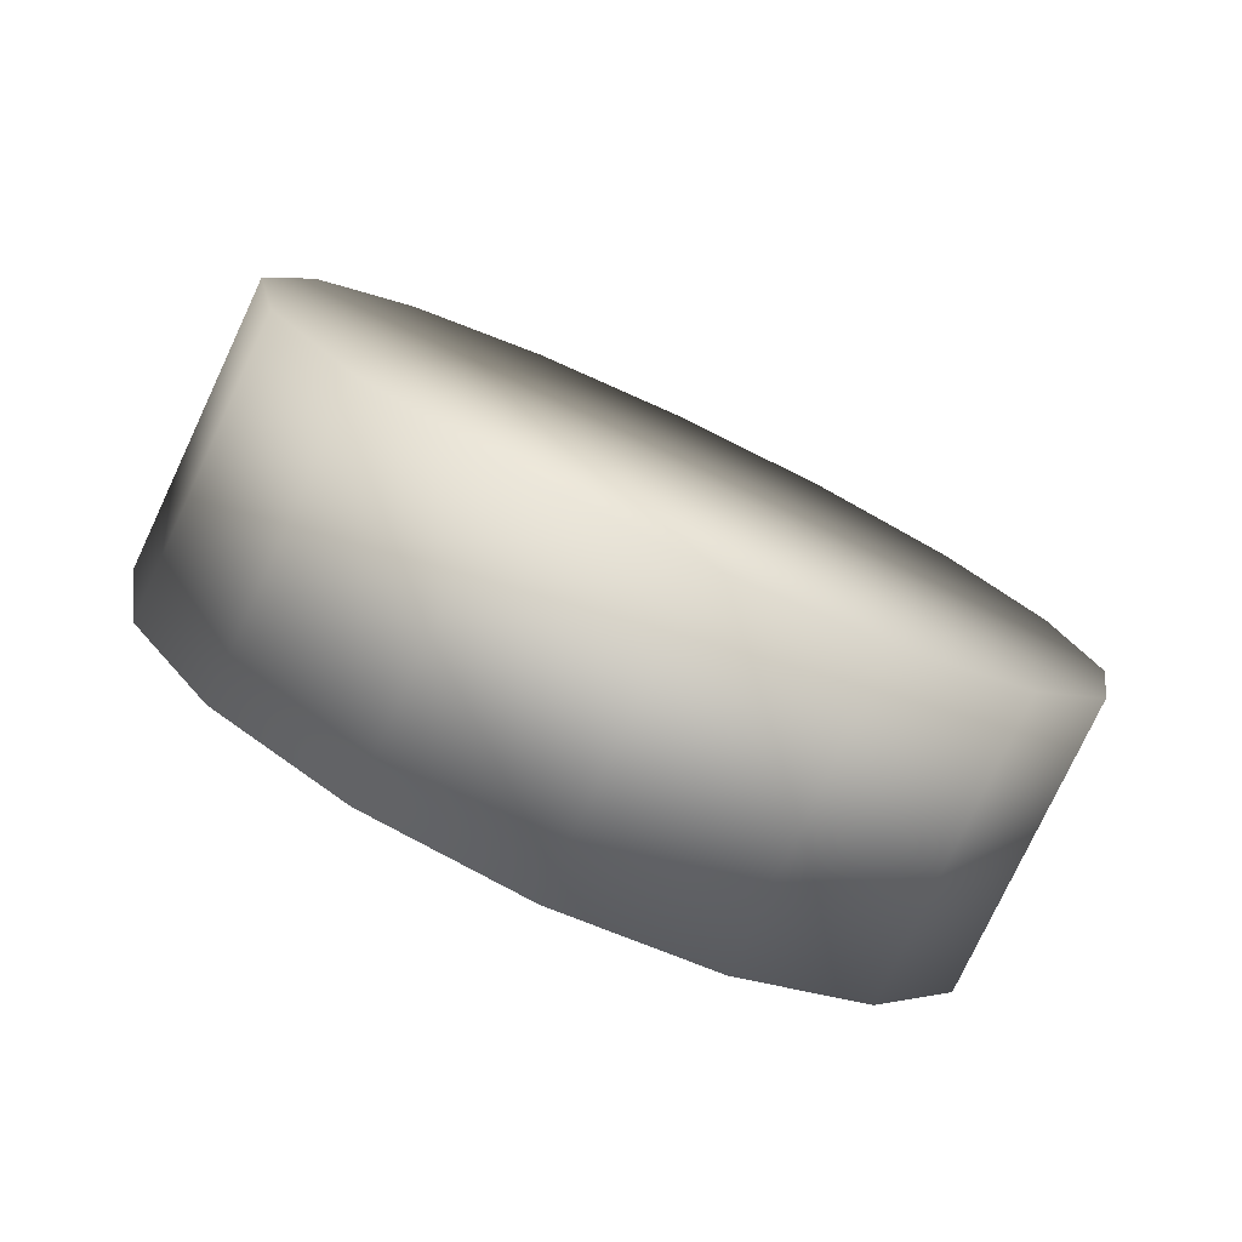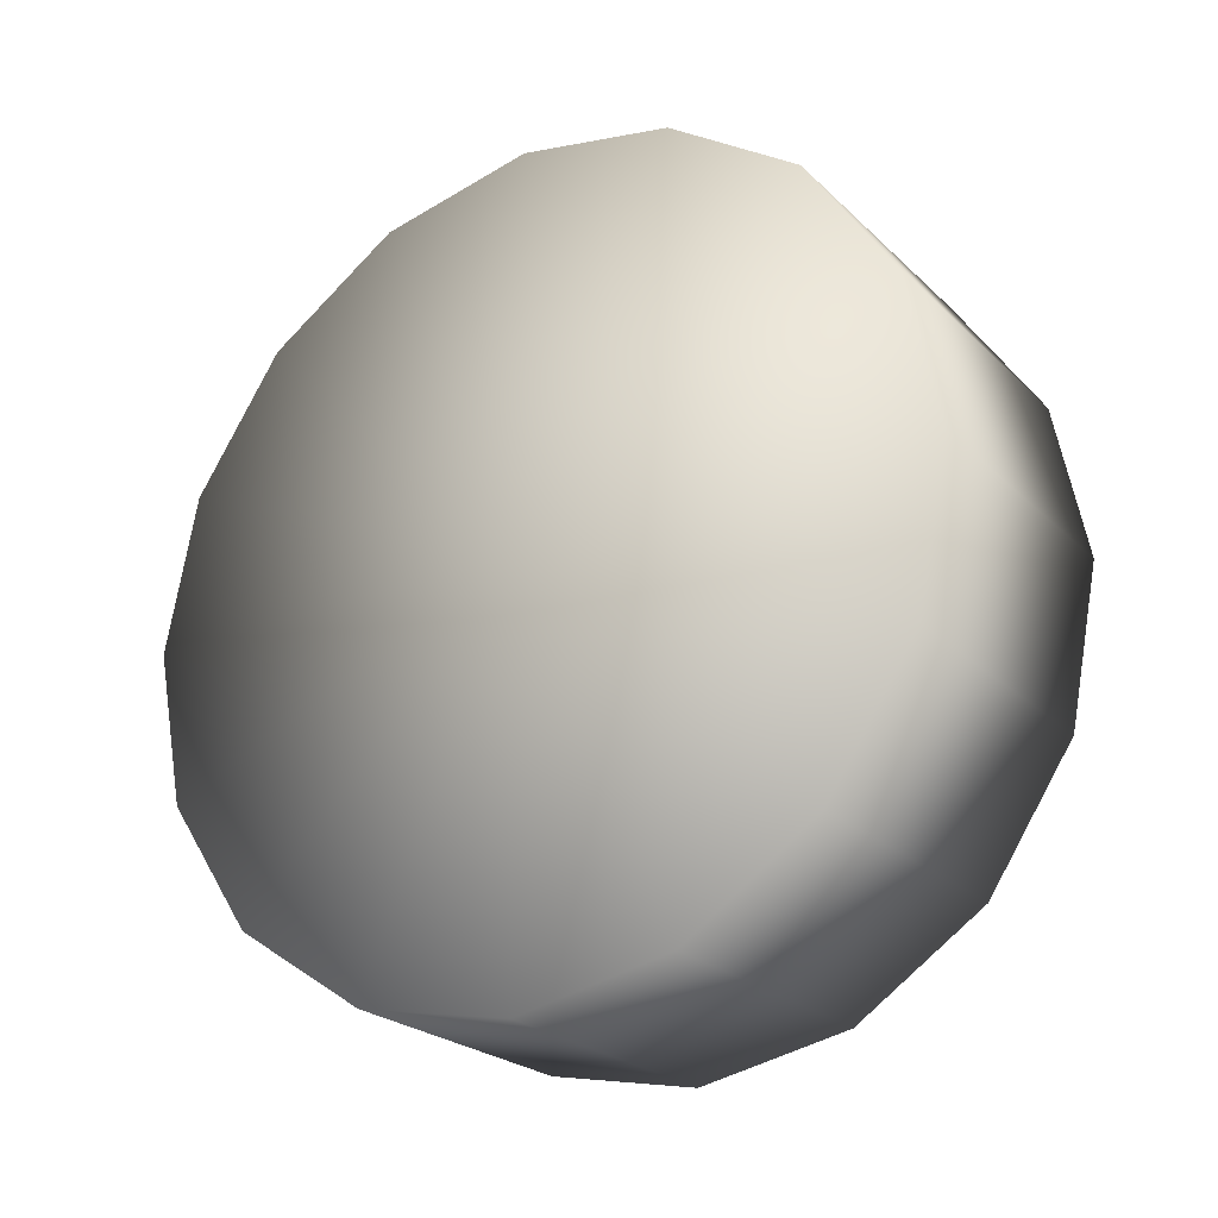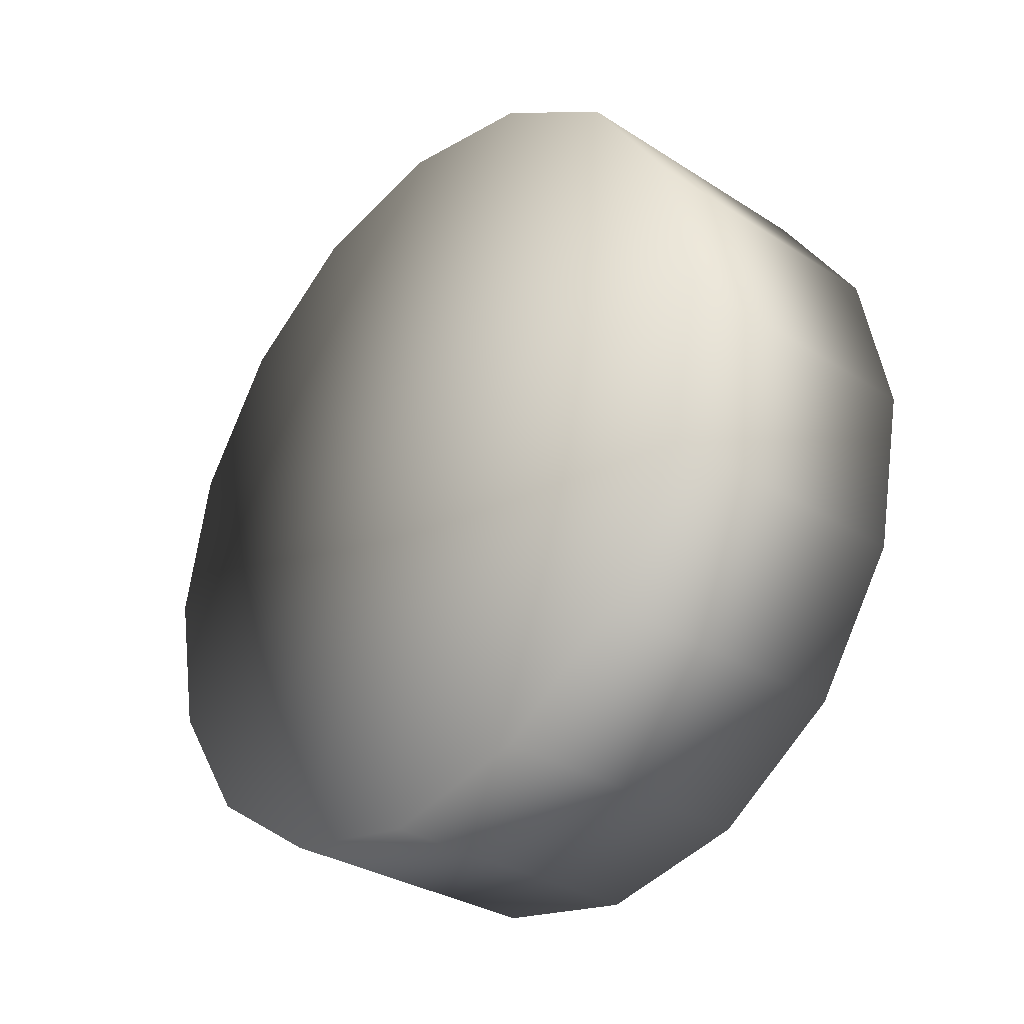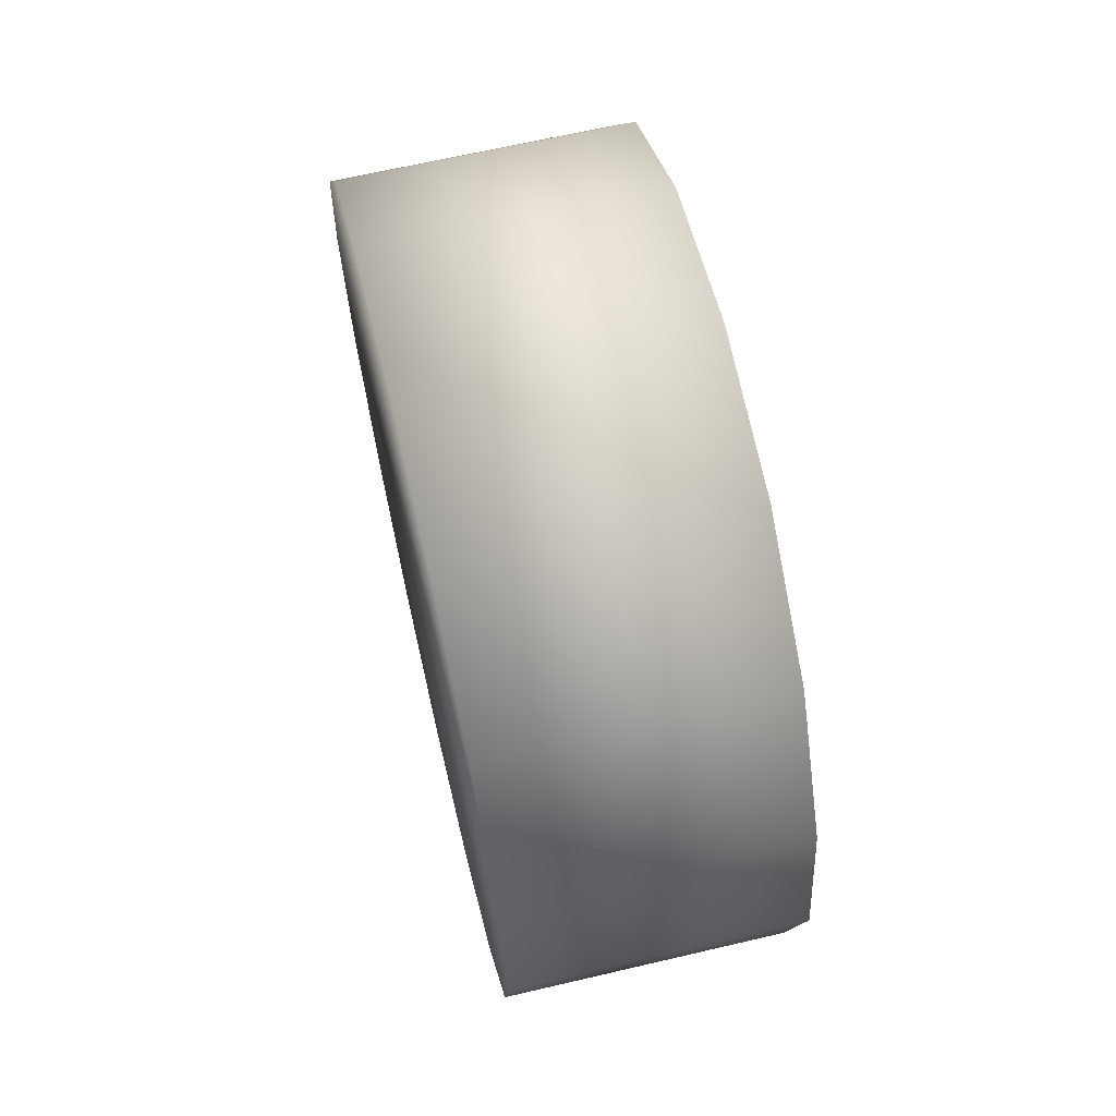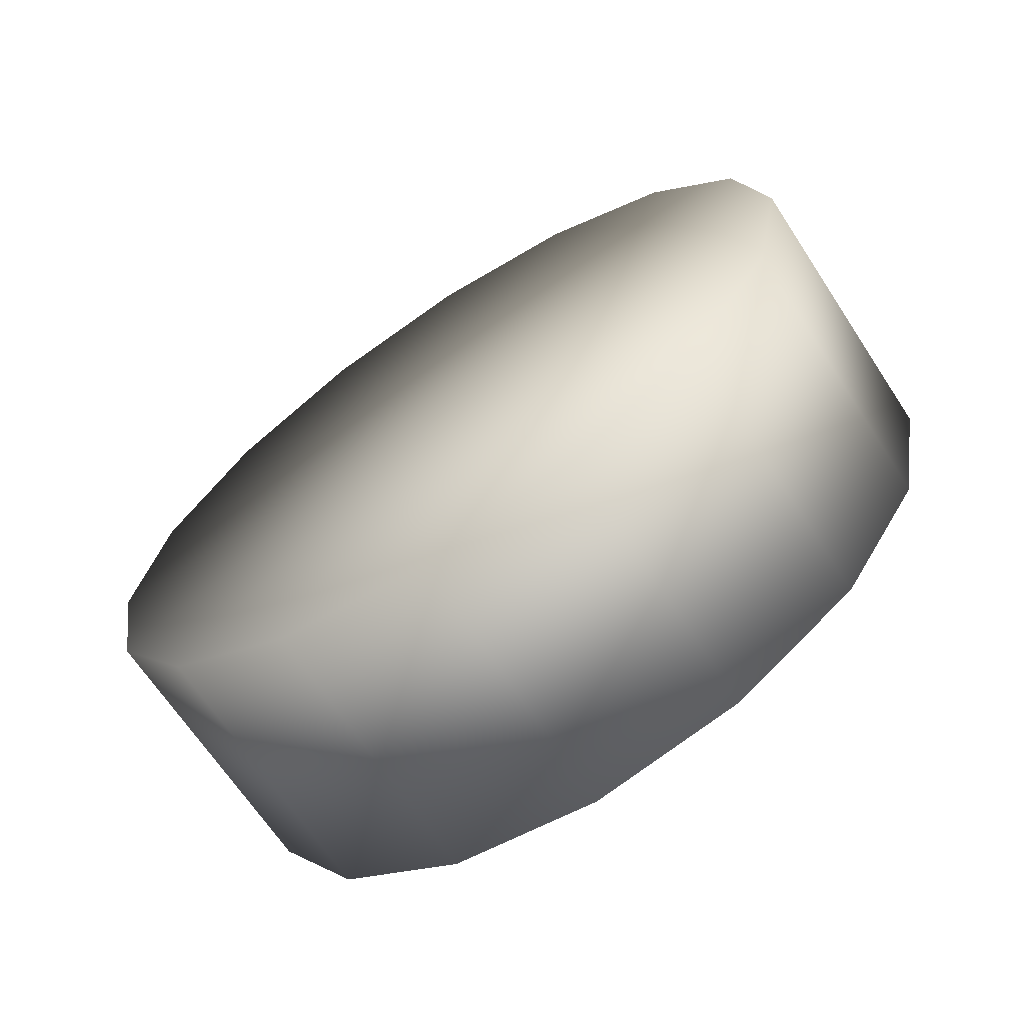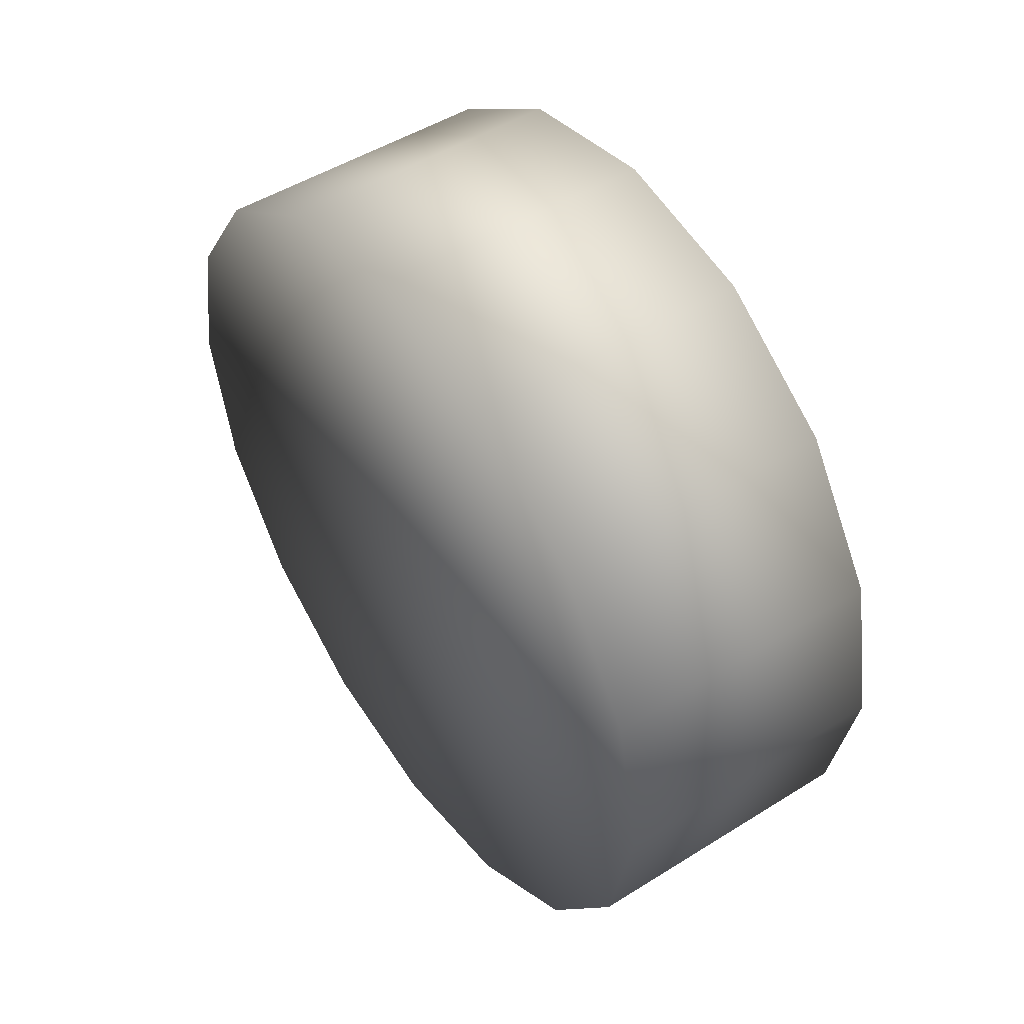
<metadata>
{"format":"obj","ext":"obj","renderer":"f3d","projection":"perspective","resolution":1024,"background":"white","views":[{"elev":-78.0,"azim":64.8,"up":"+Z"},{"elev":-23.9,"azim":123.5,"up":"+Z"},{"elev":-32.0,"azim":138.2,"up":"+Y"},{"elev":66.0,"azim":-13.2,"up":"+Y"},{"elev":-67.5,"azim":-56.6,"up":"+Y"},{"elev":49.5,"azim":145.4,"up":"+Z"}]}
</metadata>
<code>
o wheel
v -0.123 0.1356 -0.3274
v 0.123 0.1356 -0.3274
v 0.123 -0 -0.3544
v -0.123 -0 -0.3544
v -0.123 0.2506 -0.2506
v 0.123 0.2506 -0.2506
v -0.123 0.3274 -0.1356
v 0.123 0.3274 -0.1356
v -0.123 0.3544 0
v 0.123 0.3544 -1e-06
v -0.123 0.3274 0.1356
v 0.123 0.3274 0.1356
v -0.123 0.2506 0.2506
v 0.123 0.2506 0.2506
v -0.123 0.1356 0.3274
v 0.123 0.1356 0.3274
v -0.123 0 0.3544
v 0.123 0 0.3544
v -0.123 -0.1356 0.3274
v 0.123 -0.1356 0.3274
v -0.123 -0.2506 0.2506
v 0.123 -0.2506 0.2506
v -0.123 -0.3274 0.1356
v 0.123 -0.3274 0.1356
v -0.123 -0.3544 0
v 0.123 -0.3544 0
v -0.123 -0.3274 -0.1356
v 0.123 -0.3274 -0.1356
v -0.123 -0.2506 -0.2506
v 0.123 -0.2506 -0.2506
v -0.123 -0.1356 -0.3274
v 0.123 -0.1356 -0.3274
v 0.123 0 0
v -0.123 0 0
f 1 2 3
f 3 4 1
f 5 6 2
f 2 1 5
f 7 8 6
f 6 5 7
f 9 10 8
f 8 7 9
f 11 12 10
f 10 9 11
f 13 14 12
f 12 11 13
f 15 16 14
f 14 13 15
f 17 18 16
f 16 15 17
f 19 20 18
f 18 17 19
f 21 22 20
f 20 19 21
f 23 24 22
f 22 21 23
f 25 26 24
f 24 23 25
f 27 28 26
f 26 25 27
f 29 30 28
f 28 27 29
f 31 32 30
f 30 29 31
f 4 3 32
f 32 31 4
f 33 3 2
f 34 1 4
f 33 2 6
f 34 5 1
f 33 6 8
f 34 7 5
f 33 8 10
f 34 9 7
f 33 10 12
f 34 11 9
f 33 12 14
f 34 13 11
f 33 14 16
f 34 15 13
f 33 16 18
f 34 17 15
f 33 18 20
f 34 19 17
f 33 20 22
f 34 21 19
f 33 22 24
f 34 23 21
f 33 24 26
f 34 25 23
f 33 26 28
f 34 27 25
f 33 28 30
f 34 29 27
f 33 30 32
f 34 31 29
f 33 32 3
f 34 4 31

</code>
